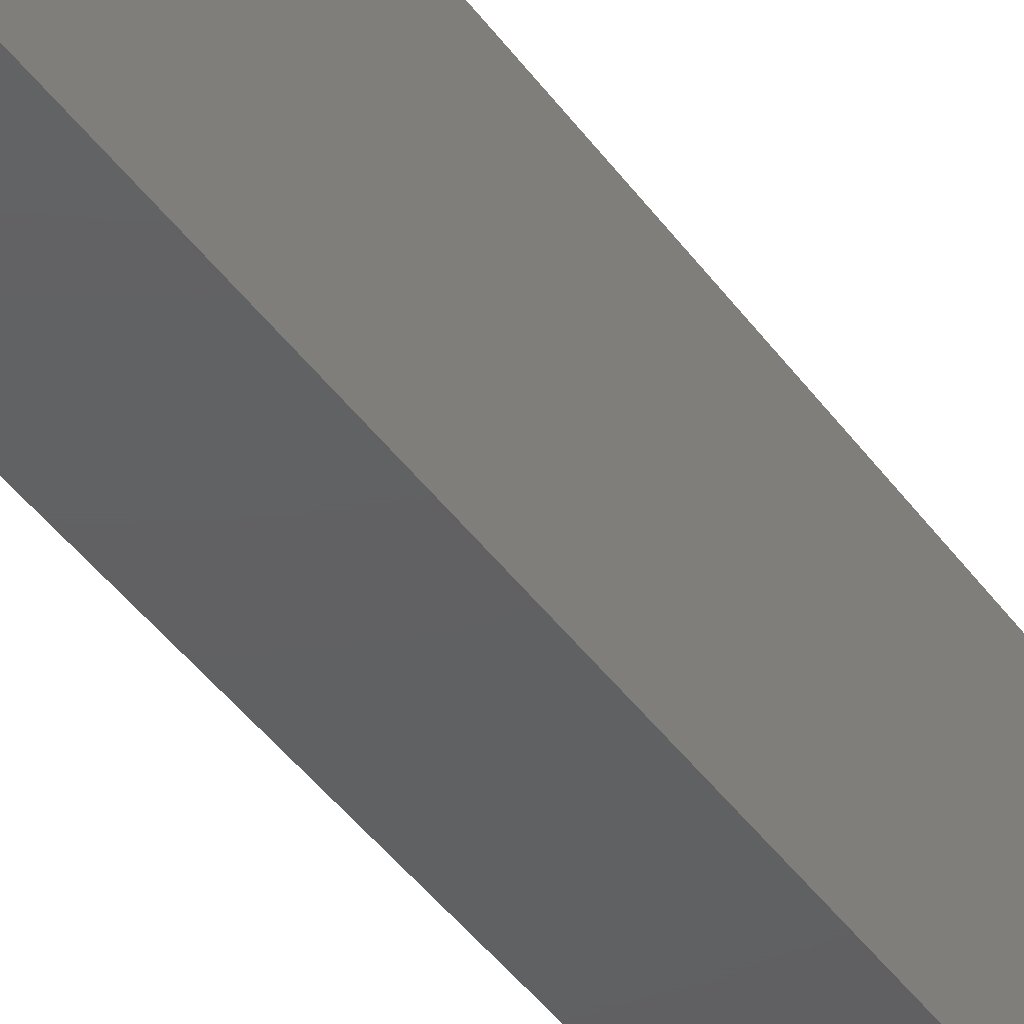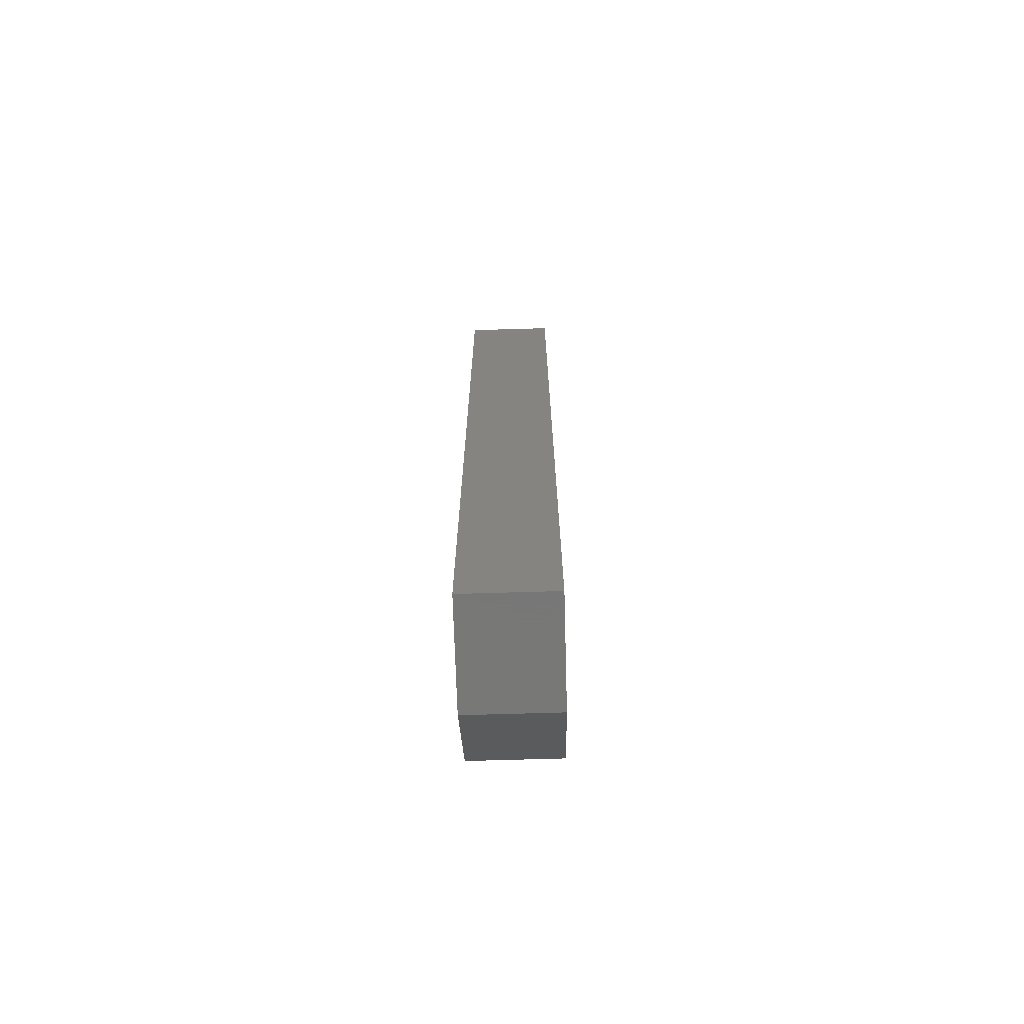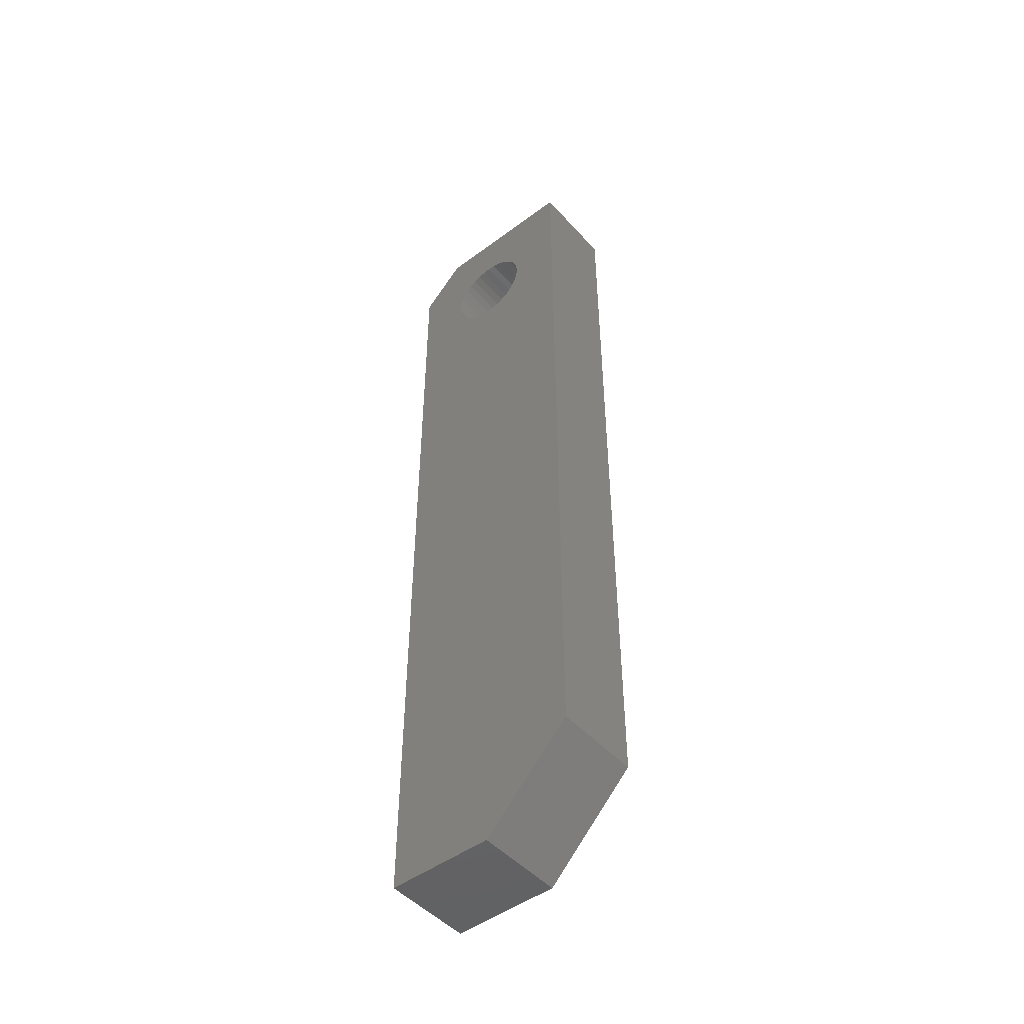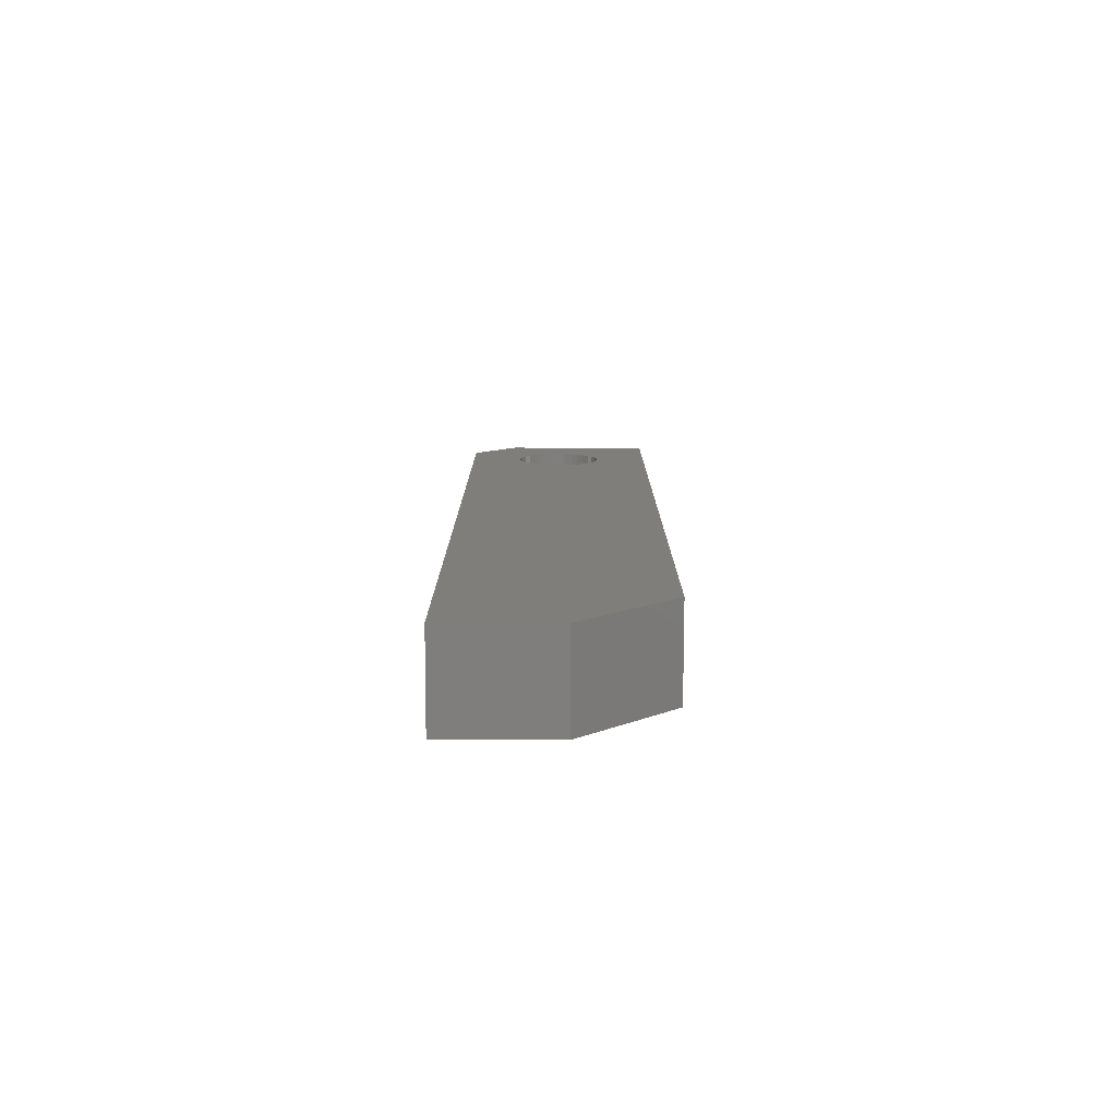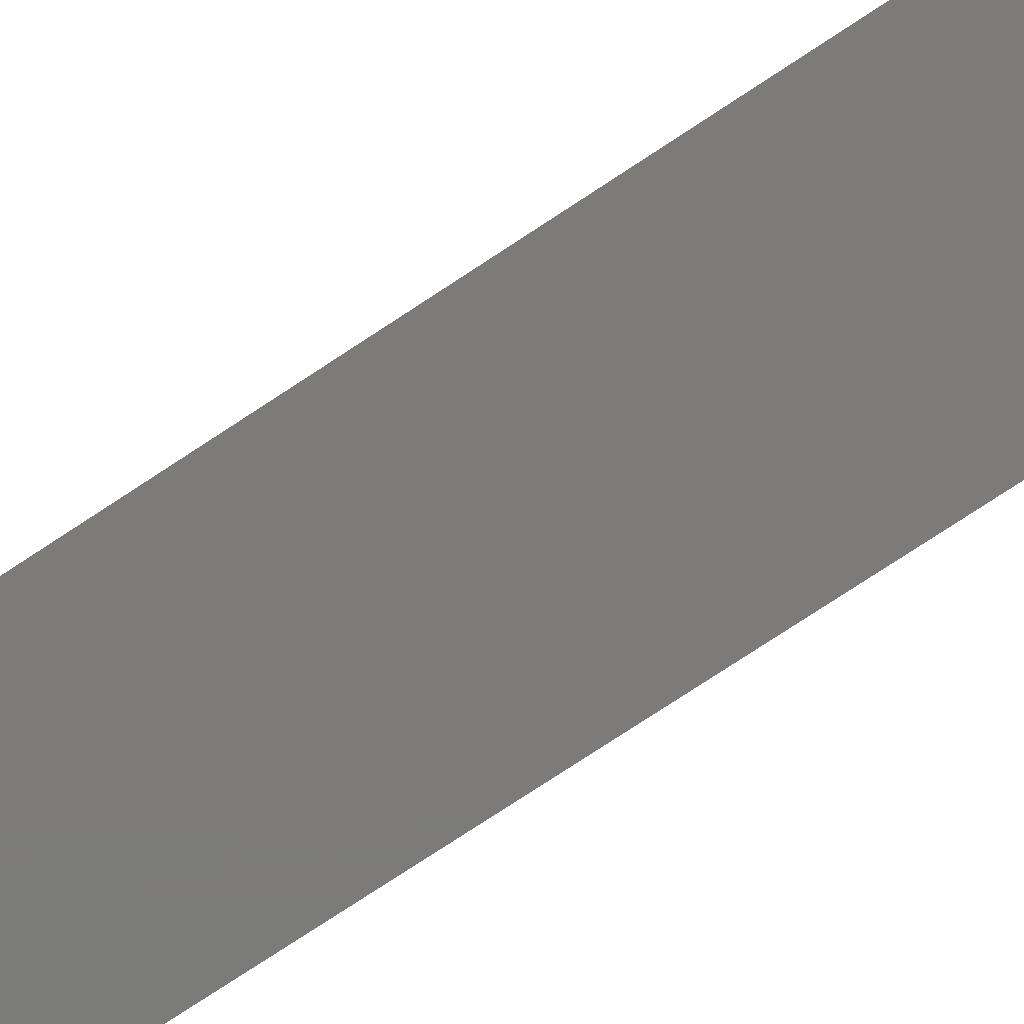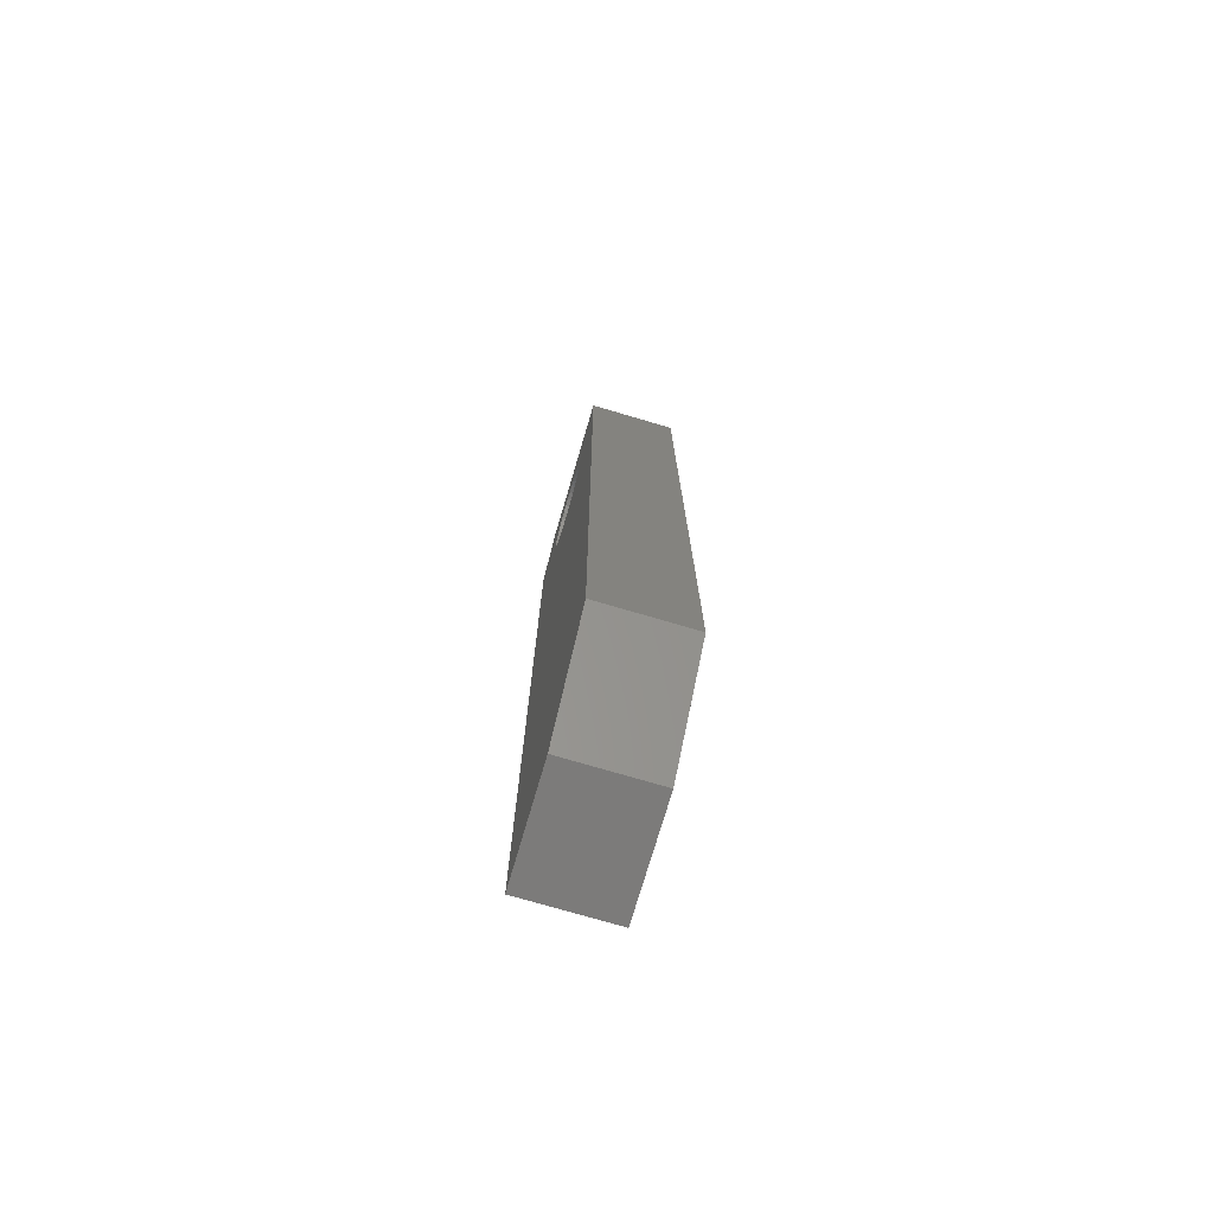
<metadata>
{"format":"stl","ext":"stl","renderer":"f3d","projection":"perspective","resolution":1024,"background":"white","views":[{"elev":-42.4,"azim":-147.4,"up":"+Z"},{"elev":-70.3,"azim":-178.3,"up":"+Y"},{"elev":-48.2,"azim":-50.2,"up":"+Y"},{"elev":-78.7,"azim":-90.1,"up":"+Y"},{"elev":-74.6,"azim":123.6,"up":"+Z"},{"elev":-75.0,"azim":-16.4,"up":"+Y"}]}
</metadata>
<code>
# stl→obj: 84 verts, 168 faces
v 1216 555.4 1931
v 1216 555.4 1948
v 1226 555.4 1931
v 1226 555.4 1948
v 1226 461.4 1948
v 1216 461.4 1948
v 1216 451.4 1938
v 1216 451.4 1926
v 1226 451.4 1938
v 1226 451.4 1926
v 1226 550.4 1926
v 1216 550.4 1926
v 1226 545.3 1932
v 1226 546.1 1933
v 1226 546.9 1933
v 1226 539.7 1939
v 1226 540.1 1940
v 1226 540.6 1941
v 1226 541.2 1941
v 1226 549.3 1937
v 1226 549.1 1936
v 1226 544.4 1942
v 1226 545.3 1942
v 1226 546.1 1942
v 1226 546.9 1942
v 1226 547.6 1941
v 1226 548.2 1941
v 1226 548.7 1940
v 1226 544.4 1932
v 1226 543.5 1932
v 1226 542.7 1933
v 1226 541.9 1933
v 1226 541.2 1934
v 1226 540.6 1934
v 1226 540.1 1935
v 1226 541.9 1942
v 1226 542.7 1942
v 1226 543.5 1942
v 1226 548.7 1935
v 1226 548.2 1934
v 1226 547.6 1934
v 1226 539.7 1936
v 1226 539.5 1937
v 1226 539.4 1937
v 1226 539.5 1938
v 1226 549.1 1939
v 1226 549.3 1938
v 1226 549.4 1937
v 1216 549.4 1937
v 1216 548.7 1935
v 1216 549.1 1936
v 1216 549.3 1937
v 1216 541.9 1942
v 1216 541.2 1941
v 1216 540.6 1941
v 1216 540.1 1940
v 1216 549.3 1938
v 1216 549.1 1939
v 1216 548.7 1940
v 1216 546.9 1942
v 1216 546.1 1942
v 1216 545.3 1942
v 1216 548.2 1941
v 1216 547.6 1941
v 1216 544.4 1942
v 1216 543.5 1942
v 1216 542.7 1942
v 1216 539.7 1936
v 1216 540.1 1935
v 1216 540.6 1934
v 1216 539.7 1939
v 1216 539.5 1938
v 1216 539.4 1937
v 1216 539.5 1937
v 1216 543.5 1932
v 1216 544.4 1932
v 1216 545.3 1932
v 1216 546.1 1933
v 1216 541.2 1934
v 1216 541.9 1933
v 1216 542.7 1933
v 1216 546.9 1933
v 1216 547.6 1934
v 1216 548.2 1934
f 1 2 3
f 3 2 4
f 5 4 6
f 6 4 2
f 7 8 9
f 9 8 10
f 11 10 12
f 12 10 8
f 13 11 14
f 14 11 15
f 16 17 5
f 5 17 18
f 5 18 19
f 3 20 21
f 22 23 4
f 4 23 24
f 4 24 25
f 25 26 4
f 4 26 27
f 4 27 28
f 13 29 11
f 11 29 30
f 11 30 10
f 10 30 31
f 10 31 32
f 32 33 10
f 10 33 34
f 10 34 35
f 19 36 5
f 5 36 37
f 5 37 4
f 4 37 38
f 4 38 22
f 21 39 3
f 3 39 40
f 3 40 11
f 11 40 41
f 11 41 15
f 35 42 10
f 10 42 43
f 10 43 9
f 9 43 44
f 9 44 5
f 5 44 45
f 5 45 16
f 28 46 4
f 4 46 47
f 4 47 3
f 3 47 48
f 3 48 20
f 2 1 49
f 50 51 1
f 1 51 52
f 1 52 49
f 53 54 6
f 6 54 55
f 6 55 56
f 49 57 2
f 2 57 58
f 2 58 59
f 60 61 2
f 2 61 62
f 59 63 2
f 2 63 64
f 2 64 60
f 62 65 2
f 2 65 66
f 2 66 6
f 6 66 67
f 6 67 53
f 68 69 8
f 8 69 70
f 56 71 6
f 6 71 72
f 6 72 7
f 7 72 73
f 7 73 8
f 8 73 74
f 8 74 68
f 75 76 12
f 12 76 77
f 12 77 78
f 70 79 8
f 8 79 80
f 8 80 12
f 12 80 81
f 12 81 75
f 78 82 12
f 12 82 83
f 12 83 1
f 1 83 84
f 1 84 50
f 6 7 5
f 5 7 9
f 47 49 48
f 48 49 52
f 48 52 20
f 20 52 51
f 20 51 21
f 21 51 50
f 21 50 39
f 39 50 84
f 39 84 40
f 40 84 83
f 40 83 41
f 41 83 82
f 41 82 15
f 15 82 78
f 15 78 14
f 14 78 77
f 14 77 13
f 13 77 76
f 13 76 29
f 29 76 75
f 29 75 30
f 30 75 81
f 30 81 31
f 31 81 80
f 31 80 32
f 32 80 79
f 32 79 33
f 33 79 70
f 33 70 34
f 34 70 69
f 34 69 35
f 35 69 68
f 35 68 42
f 42 68 74
f 42 74 43
f 43 74 73
f 43 73 44
f 44 73 72
f 44 72 45
f 45 72 71
f 45 71 16
f 16 71 56
f 16 56 17
f 17 56 55
f 17 55 18
f 18 55 54
f 18 54 19
f 19 54 53
f 19 53 36
f 36 53 67
f 36 67 37
f 37 67 66
f 37 66 38
f 38 66 65
f 38 65 22
f 22 65 62
f 22 62 23
f 23 62 61
f 23 61 24
f 24 61 60
f 24 60 25
f 25 60 64
f 25 64 26
f 26 64 63
f 26 63 27
f 27 63 59
f 27 59 28
f 28 59 58
f 28 58 46
f 46 58 57
f 46 57 47
f 47 57 49
f 12 1 11
f 11 1 3

</code>
